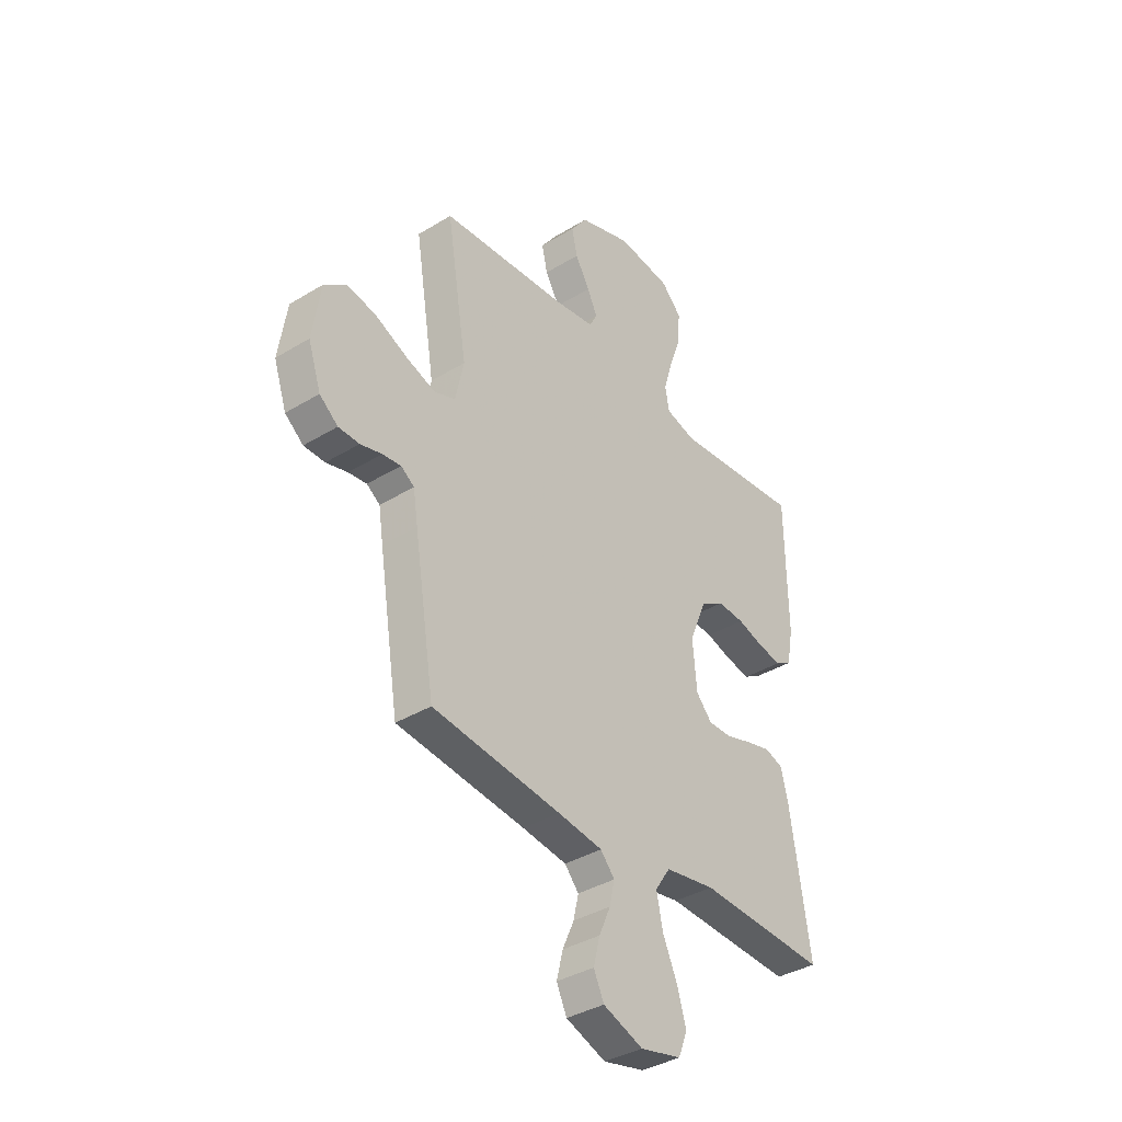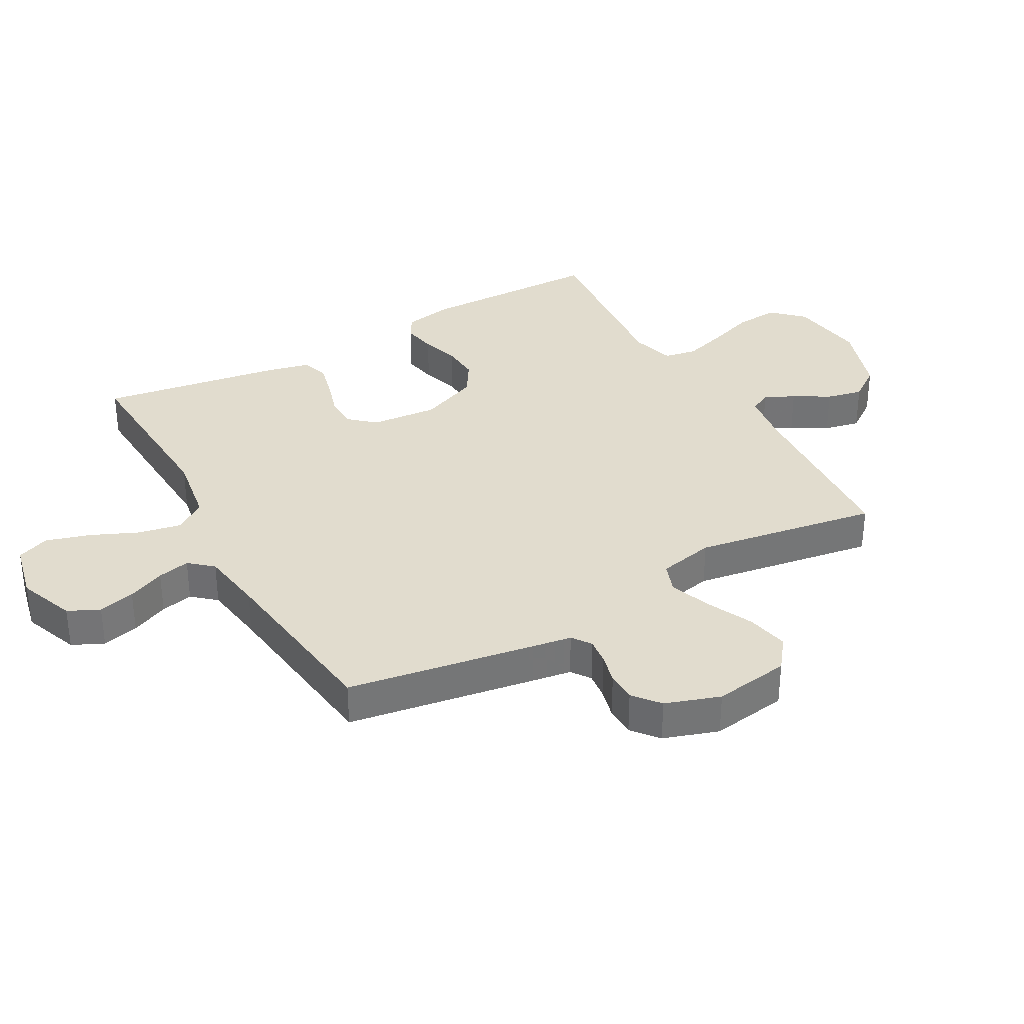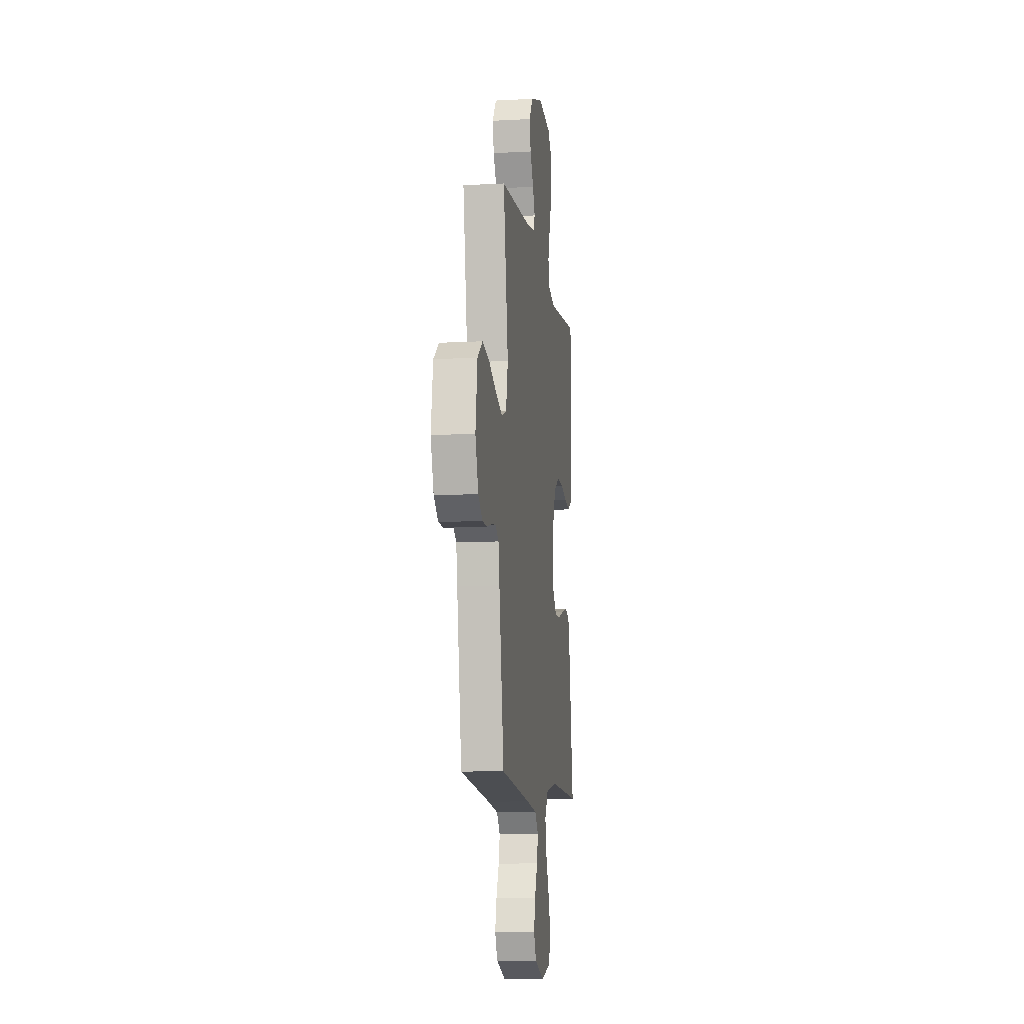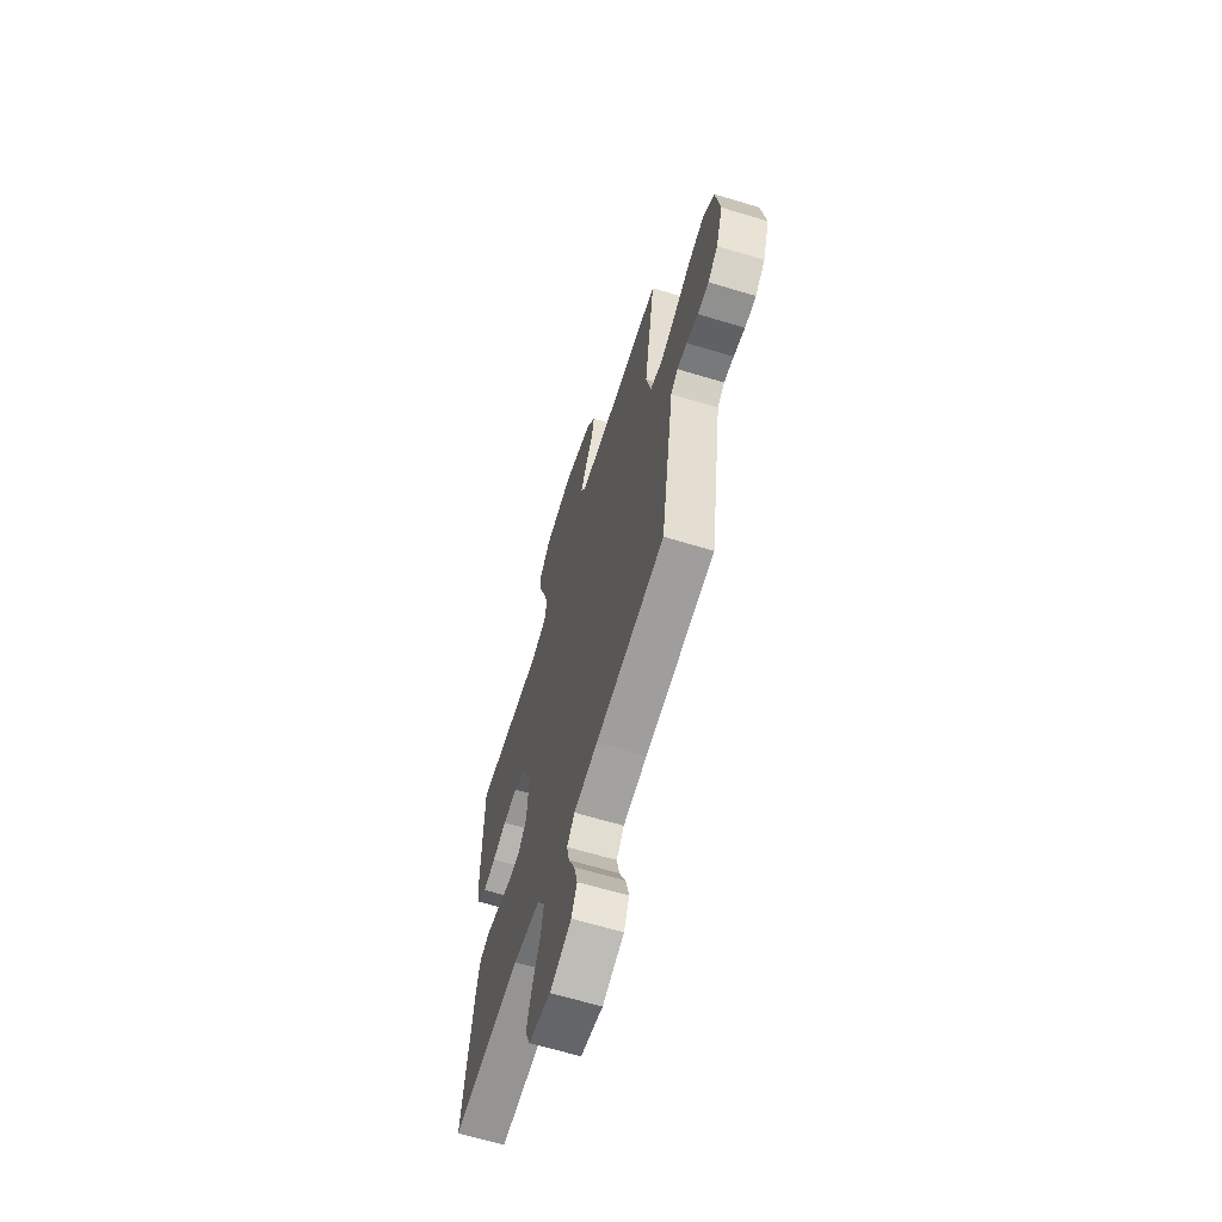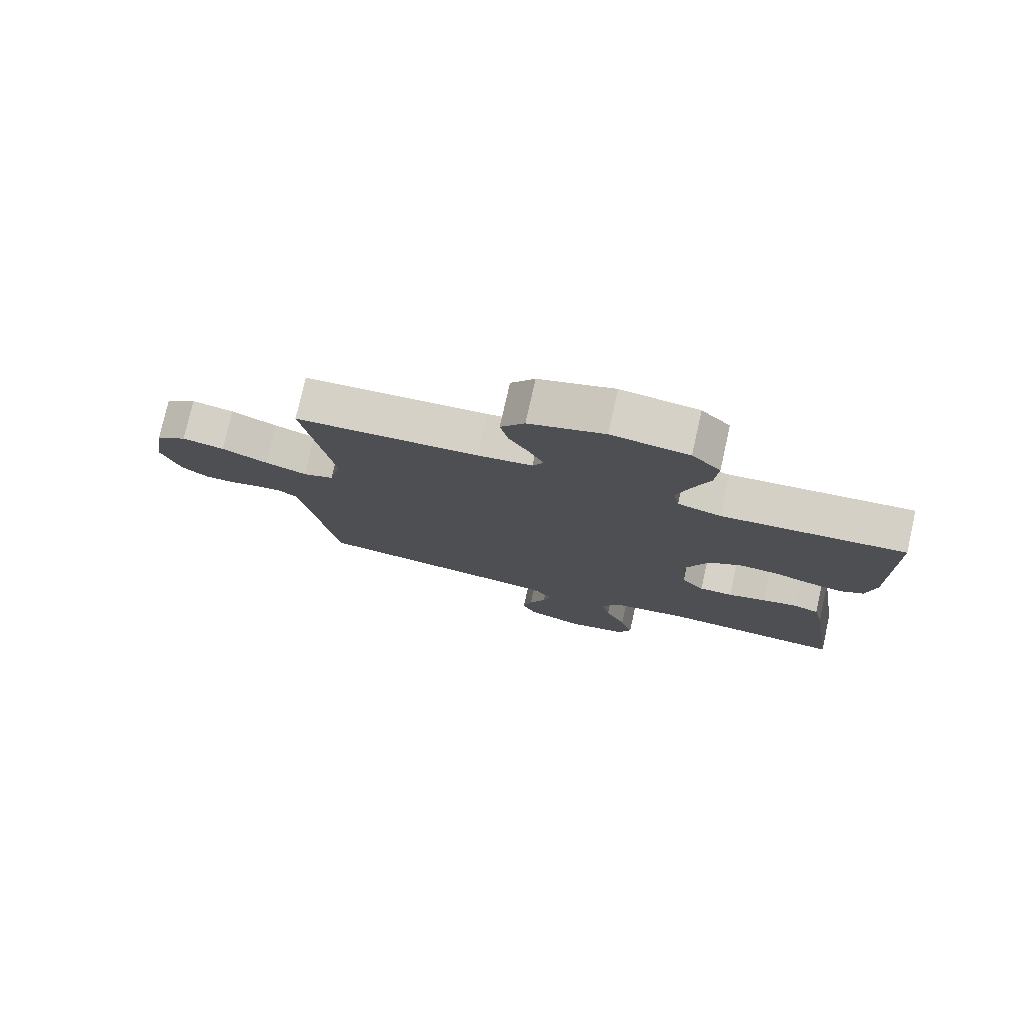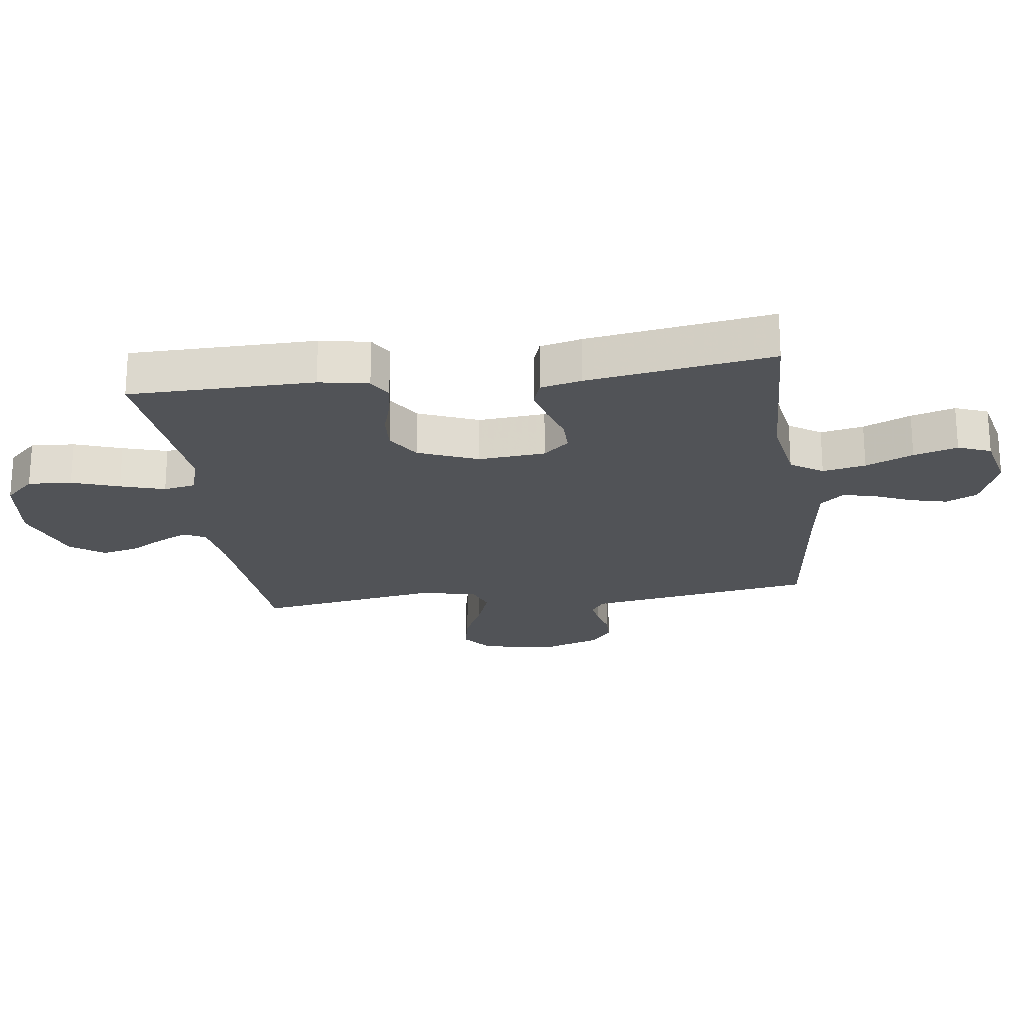
<metadata>
{"format":"obj","ext":"obj","renderer":"f3d","projection":"perspective","resolution":1024,"background":"white","views":[{"elev":-37.3,"azim":-51.9,"up":"+Z"},{"elev":34.0,"azim":-119.2,"up":"+Y"},{"elev":-9.8,"azim":-82.0,"up":"+Z"},{"elev":-64.3,"azim":-107.0,"up":"+Z"},{"elev":77.7,"azim":12.7,"up":"+Z"},{"elev":-21.7,"azim":97.8,"up":"+Y"}]}
</metadata>
<code>
v -0.5 0.07 -0.5
v -0.548 0.07 -0.2
v -0.559 0.07 -0.129
v -0.59 0.07 -0.107
v -0.633 0.07 -0.112
v -0.683 0.07 -0.125
v -0.732 0.07 -0.124
v -0.775 0.07 -0.089
v -0.805 0.07 0
v -0.786 0.07 0.125
v -0.735 0.07 0.164
v -0.666 0.07 0.15
v -0.591 0.07 0.115
v -0.522 0.07 0.09
v -0.472 0.07 0.108
v -0.452 0.07 0.2
v -0.5 0.07 0.5
v -0.2 0.07 0.521
v -0.11 0.07 0.534
v -0.092 0.07 0.569
v -0.115 0.07 0.618
v -0.149 0.07 0.676
v -0.162 0.07 0.735
v -0.123 0.07 0.789
v 0 0.07 0.83
v 0.126 0.07 0.813
v 0.173 0.07 0.764
v 0.168 0.07 0.693
v 0.141 0.07 0.616
v 0.119 0.07 0.544
v 0.129 0.07 0.491
v 0.2 0.07 0.471
v 0.5 0.07 0.5
v 0.503 0.07 0.2
v 0.488 0.07 0.12
v 0.45 0.07 0.098
v 0.395 0.07 0.108
v 0.333 0.07 0.127
v 0.27 0.07 0.131
v 0.215 0.07 0.097
v 0.175 0.07 0
v 0.184 0.07 -0.109
v 0.221 0.07 -0.151
v 0.276 0.07 -0.151
v 0.338 0.07 -0.132
v 0.395 0.07 -0.118
v 0.438 0.07 -0.133
v 0.454 0.07 -0.2
v 0.5 0.07 -0.5
v 0.2 0.07 -0.485
v 0.083 0.07 -0.504
v 0.048 0.07 -0.556
v 0.062 0.07 -0.626
v 0.096 0.07 -0.703
v 0.117 0.07 -0.774
v 0.096 0.07 -0.827
v 0 0.07 -0.849
v -0.093 0.07 -0.814
v -0.117 0.07 -0.763
v -0.102 0.07 -0.703
v -0.075 0.07 -0.642
v -0.063 0.07 -0.589
v -0.096 0.07 -0.551
v -0.2 0.07 -0.536
v -0.5 0 -0.5
v -0.548 0 -0.2
v -0.559 0 -0.129
v -0.59 0 -0.107
v -0.633 0 -0.112
v -0.683 0 -0.125
v -0.732 0 -0.124
v -0.775 0 -0.089
v -0.805 0 0
v -0.786 0 0.125
v -0.735 0 0.164
v -0.666 0 0.15
v -0.591 0 0.115
v -0.522 0 0.09
v -0.472 0 0.108
v -0.452 0 0.2
v -0.5 0 0.5
v -0.2 0 0.521
v -0.11 0 0.534
v -0.092 0 0.569
v -0.115 0 0.618
v -0.149 0 0.676
v -0.162 0 0.735
v -0.123 0 0.789
v 0 0 0.83
v 0.126 0 0.813
v 0.173 0 0.764
v 0.168 0 0.693
v 0.141 0 0.616
v 0.119 0 0.544
v 0.129 0 0.491
v 0.2 0 0.471
v 0.5 0 0.5
v 0.503 0 0.2
v 0.488 0 0.12
v 0.45 0 0.098
v 0.395 0 0.108
v 0.333 0 0.127
v 0.27 0 0.131
v 0.215 0 0.097
v 0.175 0 0
v 0.184 0 -0.109
v 0.221 0 -0.151
v 0.276 0 -0.151
v 0.338 0 -0.132
v 0.395 0 -0.118
v 0.438 0 -0.133
v 0.454 0 -0.2
v 0.5 0 -0.5
v 0.2 0 -0.485
v 0.083 0 -0.504
v 0.048 0 -0.556
v 0.062 0 -0.626
v 0.096 0 -0.703
v 0.117 0 -0.774
v 0.096 0 -0.827
v 0 0 -0.849
v -0.093 0 -0.814
v -0.117 0 -0.763
v -0.102 0 -0.703
v -0.075 0 -0.642
v -0.063 0 -0.589
v -0.096 0 -0.551
v -0.2 0 -0.536
f 59 60 61
f 58 59 61
f 57 58 61
f 56 57 61
f 55 56 61
f 54 55 61
f 53 54 61
f 52 53 61 62
f 51 52 62 63
f 48 49 50
f 47 48 50
f 46 47 50
f 45 46 50
f 44 45 50
f 43 44 50 51
f 51 63 64
f 43 51 64
f 42 43 64
f 36 37 38
f 35 36 38
f 34 35 38
f 33 34 38
f 32 33 38
f 31 32 38 39
f 27 28 29
f 26 27 29
f 25 26 29
f 24 25 29
f 23 24 29
f 22 23 29
f 21 22 29
f 20 21 29 30
f 19 20 30 31
f 16 17 18
f 31 39 40
f 19 31 40
f 18 19 40
f 16 18 40
f 15 16 40
f 11 12 13
f 10 11 13
f 9 10 13
f 8 9 13
f 7 8 13
f 6 7 13
f 5 6 13
f 4 5 13 14
f 1 2 3
f 64 1 3
f 42 64 3
f 41 42 3
f 15 40 41
f 14 15 41
f 4 14 41
f 3 4 41
f 125 124 123
f 125 123 122
f 125 122 121
f 125 121 120
f 125 120 119
f 125 119 118
f 125 118 117
f 126 125 117 116
f 127 126 116 115
f 114 113 112
f 114 112 111
f 114 111 110
f 114 110 109
f 114 109 108
f 115 114 108 107
f 128 127 115
f 128 115 107
f 128 107 106
f 102 101 100
f 102 100 99
f 102 99 98
f 102 98 97
f 102 97 96
f 103 102 96 95
f 93 92 91
f 93 91 90
f 93 90 89
f 93 89 88
f 93 88 87
f 93 87 86
f 93 86 85
f 94 93 85 84
f 95 94 84 83
f 82 81 80
f 104 103 95
f 104 95 83
f 104 83 82
f 104 82 80
f 104 80 79
f 77 76 75
f 77 75 74
f 77 74 73
f 77 73 72
f 77 72 71
f 77 71 70
f 77 70 69
f 78 77 69 68
f 67 66 65
f 67 65 128
f 67 128 106
f 67 106 105
f 105 104 79
f 105 79 78
f 105 78 68
f 105 68 67
f 1 65 66 2
f 2 66 67 3
f 3 67 68 4
f 4 68 69 5
f 5 69 70 6
f 6 70 71 7
f 7 71 72 8
f 8 72 73 9
f 9 73 74 10
f 10 74 75 11
f 11 75 76 12
f 12 76 77 13
f 13 77 78 14
f 14 78 79 15
f 15 79 80 16
f 16 80 81 17
f 17 81 82 18
f 18 82 83 19
f 19 83 84 20
f 20 84 85 21
f 21 85 86 22
f 22 86 87 23
f 23 87 88 24
f 24 88 89 25
f 25 89 90 26
f 26 90 91 27
f 27 91 92 28
f 28 92 93 29
f 29 93 94 30
f 30 94 95 31
f 31 95 96 32
f 32 96 97 33
f 33 97 98 34
f 34 98 99 35
f 35 99 100 36
f 36 100 101 37
f 37 101 102 38
f 38 102 103 39
f 39 103 104 40
f 40 104 105 41
f 41 105 106 42
f 42 106 107 43
f 43 107 108 44
f 44 108 109 45
f 45 109 110 46
f 46 110 111 47
f 47 111 112 48
f 48 112 113 49
f 49 113 114 50
f 50 114 115 51
f 51 115 116 52
f 52 116 117 53
f 53 117 118 54
f 54 118 119 55
f 55 119 120 56
f 56 120 121 57
f 57 121 122 58
f 58 122 123 59
f 59 123 124 60
f 60 124 125 61
f 61 125 126 62
f 62 126 127 63
f 63 127 128 64
f 64 128 65 1

</code>
